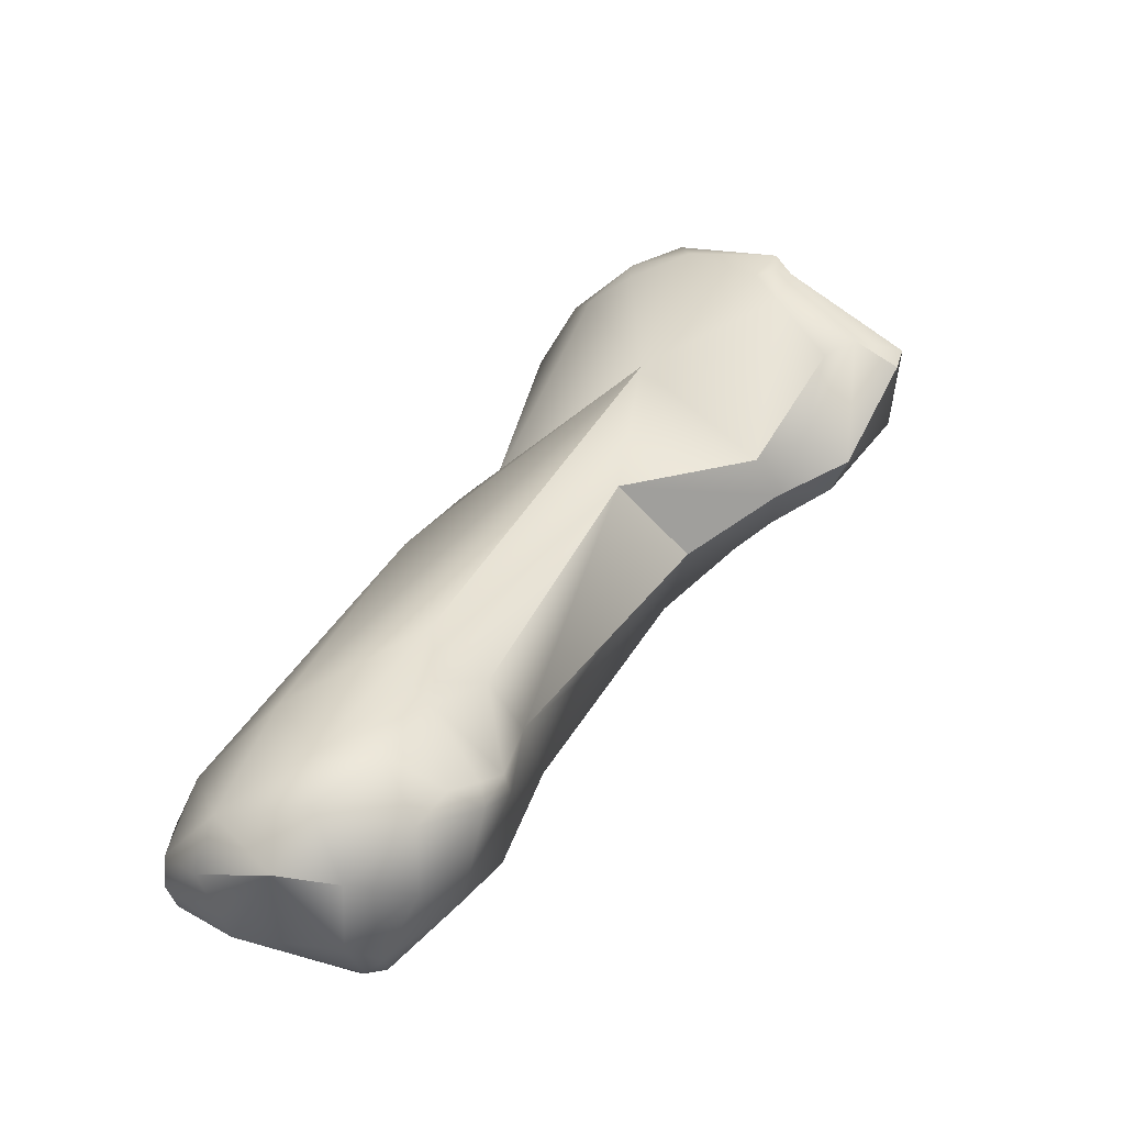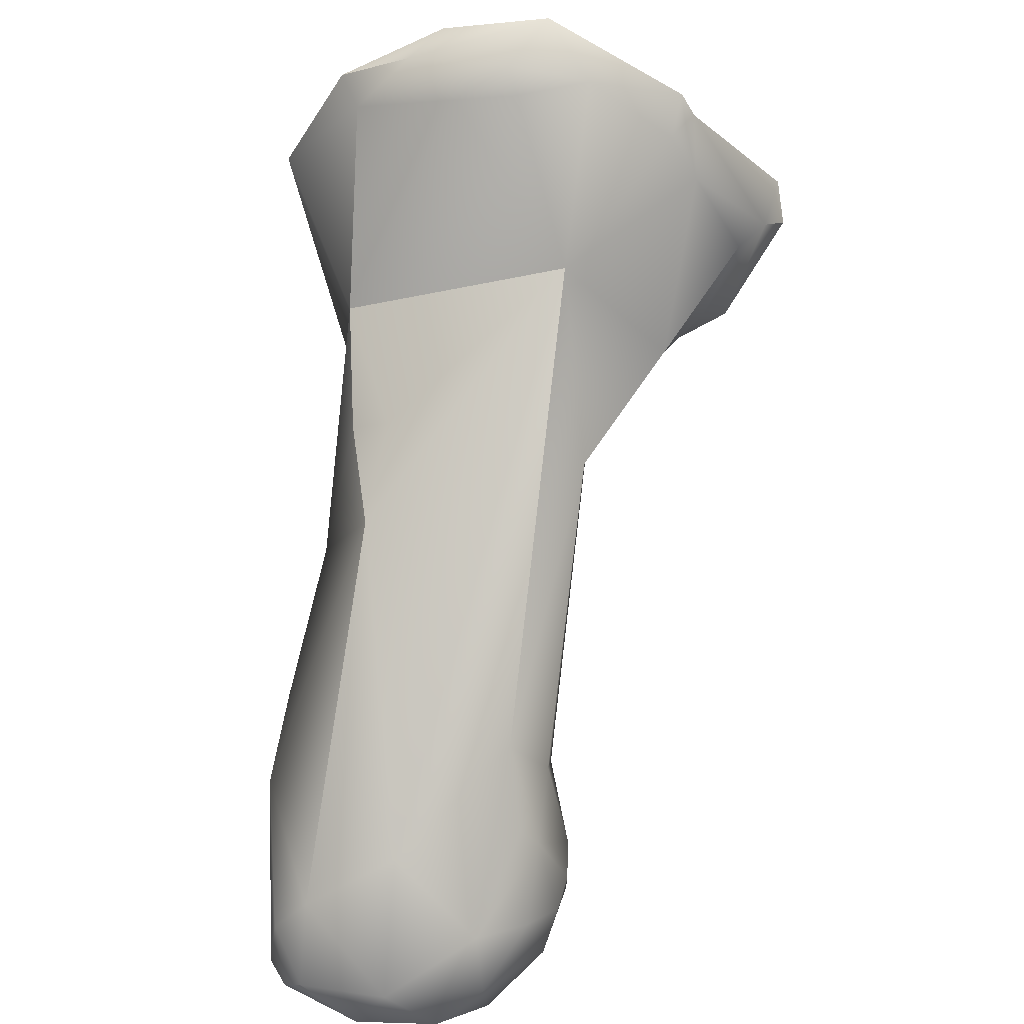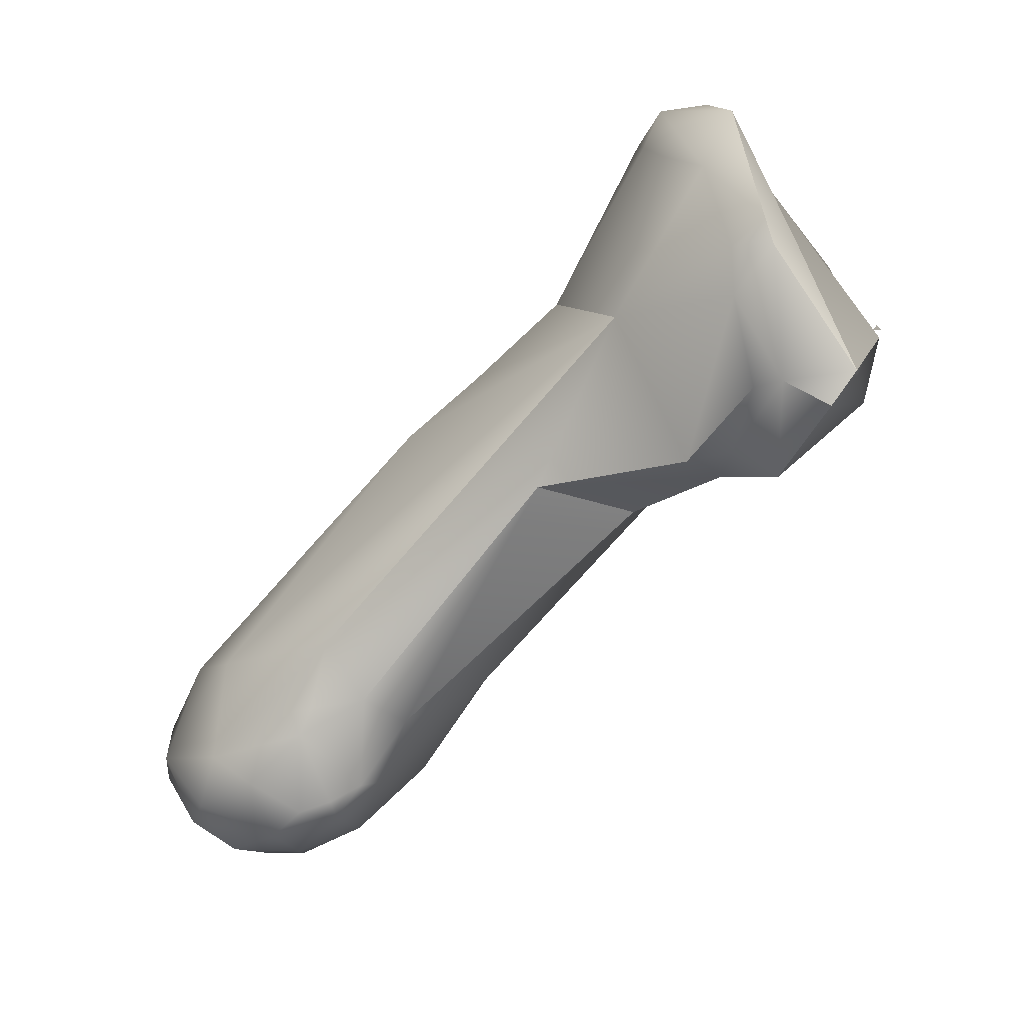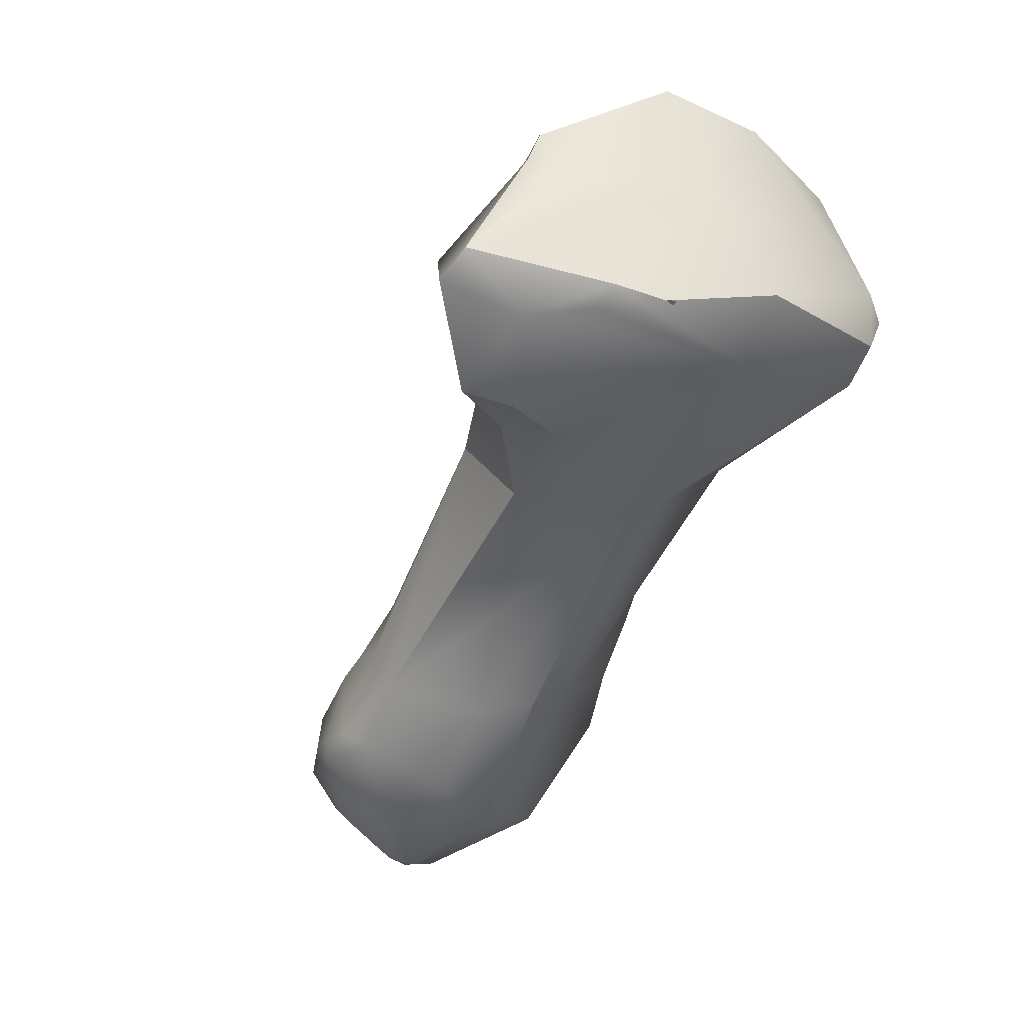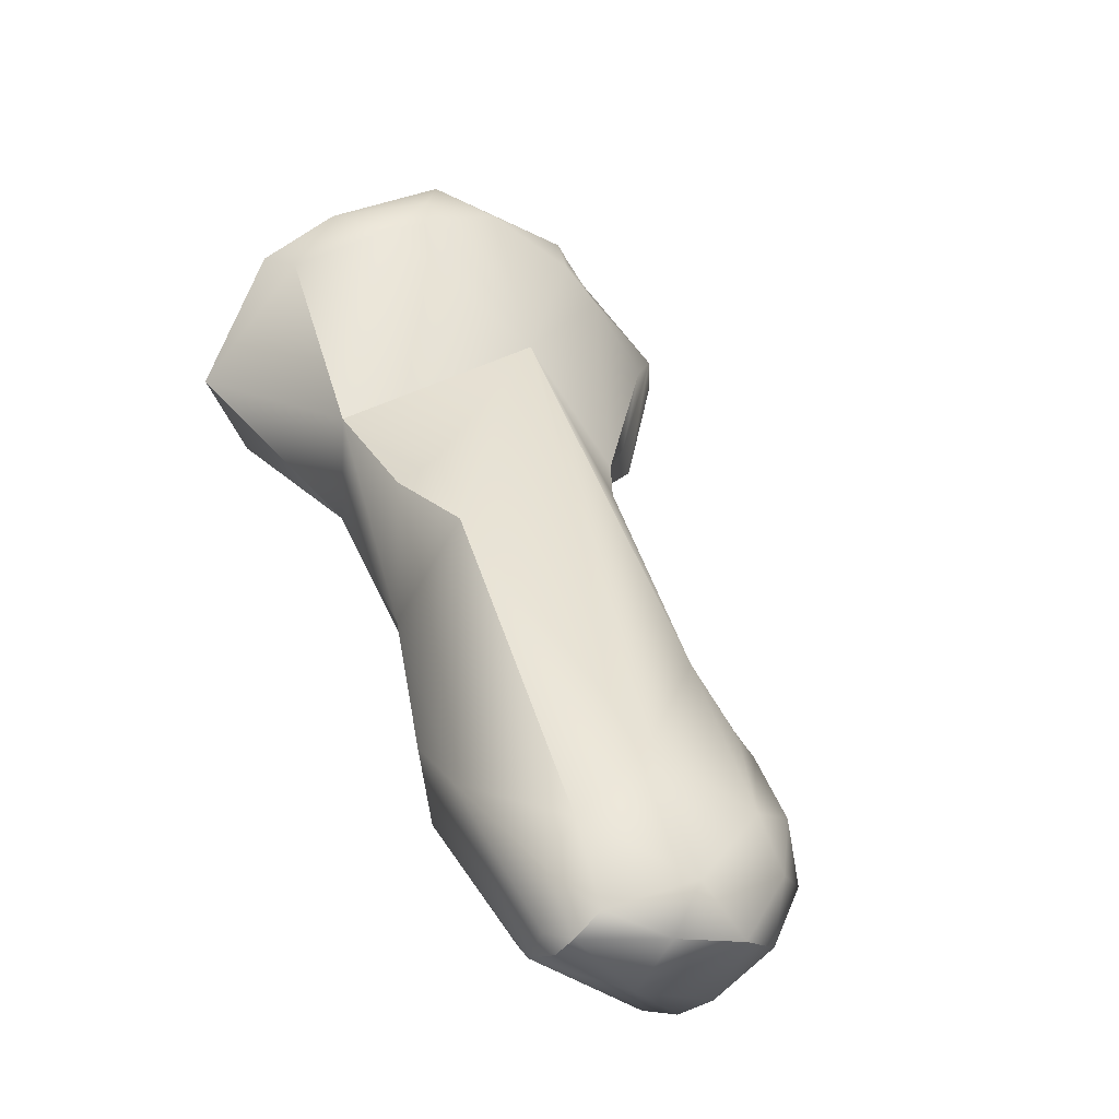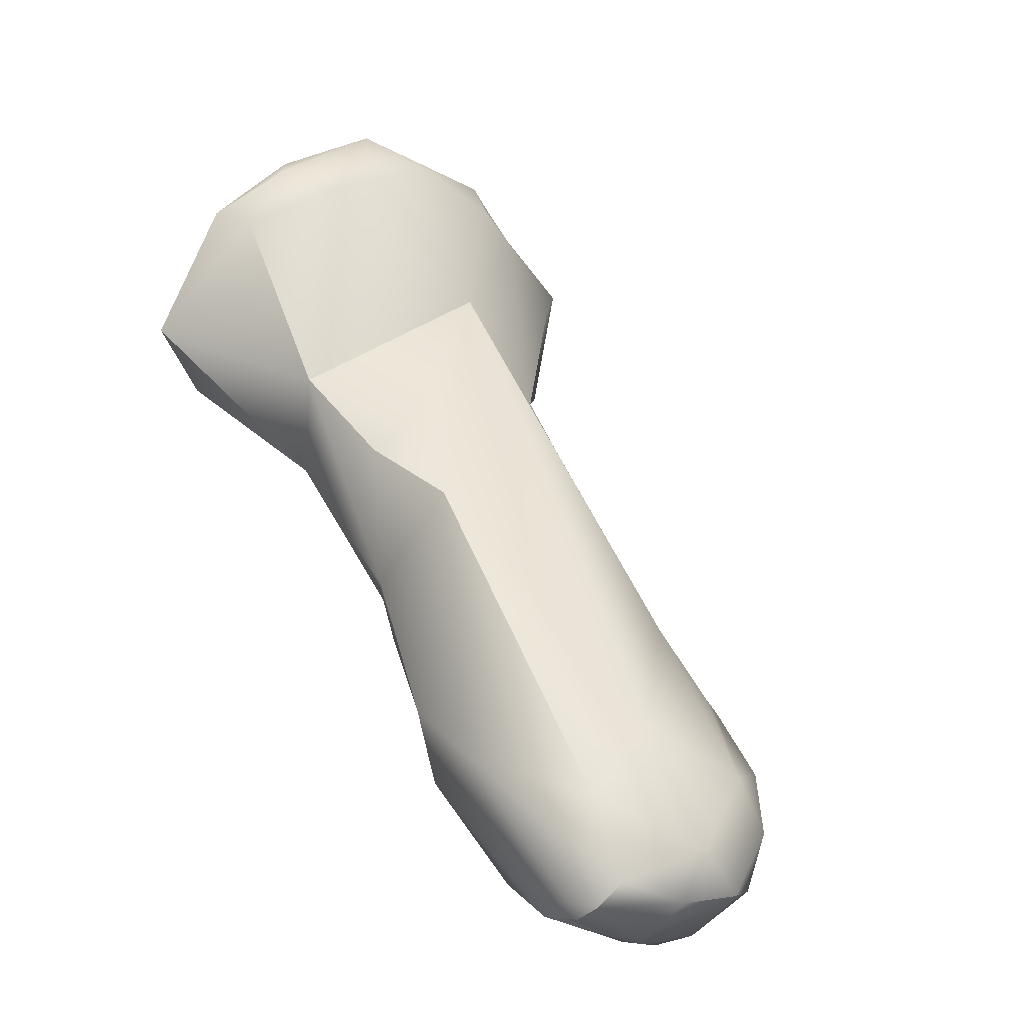
<metadata>
{"format":"obj","ext":"obj","renderer":"f3d","projection":"perspective","resolution":1024,"background":"white","views":[{"elev":-15.5,"azim":-144.7,"up":"+Y"},{"elev":-48.6,"azim":173.6,"up":"+Z"},{"elev":32.5,"azim":-111.3,"up":"+Y"},{"elev":0.8,"azim":-36.3,"up":"+Y"},{"elev":-4.6,"azim":149.5,"up":"+Y"},{"elev":3.2,"azim":139.6,"up":"+Y"}]}
</metadata>
<code>
v -227.1 -171 687.3
v -227.2 -171.4 686.8
v -226.8 -171.1 686.1
v -226.4 -171.4 685.9
v -226.5 -172 687.9
v -225.5 -171.9 688.5
v -225.3 -171.5 688.7
v -224.7 -171.8 689.1
v -225.4 -169.4 686.6
v -225.2 -169.4 686.3
v -225.2 -169.7 687.2
v -225.1 -169 686.5
v -223.6 -168.7 686.2
v -226.5 -173.1 686.4
v -226 -172.7 685.8
v -225.9 -173.3 686.9
v -225.4 -173.6 685.9
v -225.4 -173.2 685.2
v -225.5 -170.1 685.9
v -225 -169.5 686
v -222.6 -171.6 689.3
v -224.5 -171.8 689.1
v -224.5 -171.8 689.2
v -224.5 -171.9 688.8
v -224.4 -171.7 688.8
v -222.8 -172.7 688.8
v -222.9 -168.2 687
v -222.3 -168.6 686.3
v -222.8 -169.8 687.9
v -221.2 -168.7 687.3
v -224.8 -173.8 686.6
v -224 -174.1 686.7
v -223 -175.1 686.1
v -223.5 -171.3 684.7
v -222.4 -169 686
v -221.5 -169.2 686
v -224.1 -173.9 683.1
v -224.3 -174.7 684.8
v -224.4 -179.1 679.6
v -224.3 -179.3 680
v -223.9 -177.7 679.9
v -224.1 -178.3 680.6
v -223.7 -177.8 679
v -223.2 -176.8 679.5
v -224.5 -179.7 679.1
v -224.4 -179.3 679
v -224.3 -179.5 678.5
v -224.1 -180.1 678
v -223.8 -178.2 678.7
v -223.5 -177.9 678.7
v -223.8 -179.1 677.8
v -219.8 -172.3 688.6
v -220.7 -169 686.7
v -220 -169.9 686.6
v -219.7 -169.7 687.3
v -220.3 -174.3 685.4
v -220.1 -172.7 685
v -220.9 -173.5 683.2
v -220.3 -173.9 683.4
v -223.2 -178.6 682.3
v -222.6 -178.4 683.1
v -221.8 -178.3 683
v -220.7 -174.6 682
v -223.6 -180.8 679.8
v -223.3 -180.1 681.2
v -222.3 -180.8 681.1
v -223.7 -180.9 678.6
v -223.3 -180.9 677.5
v -222.9 -181.7 678.9
v -222.8 -181.6 678.2
v -222.7 -181.8 679.3
v -222.6 -181.9 678.9
v -222.2 -181.8 679.3
v -222.9 -179 677.3
v -223.1 -179.8 677
v -221.5 -178 678
v -222.5 -180.7 677
v -221.6 -179.8 676.7
v -221.2 -180.6 676.8
v -219.5 -171.4 688.3
v -219.7 -172.9 688
v -218.9 -171.8 687.9
v -220.1 -178.2 682
v -220.3 -176.4 683.2
v -220.1 -176.1 682.9
v -220.1 -177.1 682.5
v -220.9 -180.9 680.6
v -219.7 -178.1 681.4
v -219.5 -178.6 679.9
v -219.7 -179.2 681
v -221.1 -181.4 677.7
v -220.2 -179 677.8
v -220.3 -180.2 677.2
v -219.8 -179.7 677.9
v -220 -180.6 677.5
v -220 -180.9 678.6
v -219.9 -180.8 677.8
v -219.7 -180.5 677.9
v -227.1 -171 687.3
v -227.1 -171 687.3
v -227.1 -171 687.3
v -227.2 -171.4 686.8
v -227.2 -171.4 686.8
v -225.3 -171.5 688.7
v -224.7 -171.8 689.1
v -225.4 -169.4 686.6
v -225.1 -169 686.5
v -226.5 -173.1 686.4
v -226.5 -173.1 686.4
v -225.9 -173.3 686.9
v -225.4 -173.6 685.9
v -225.4 -173.2 685.2
v -222.6 -171.6 689.3
v -224.5 -171.8 689.1
v -224.5 -171.8 689.2
v -224.4 -171.7 688.8
v -222.9 -168.2 687
v -221.2 -168.7 687.3
v -223.5 -171.3 684.7
v -224.1 -173.9 683.1
v -224.1 -173.9 683.1
v -224.3 -174.7 684.8
v -224.3 -174.7 684.8
v -219.8 -172.3 688.6
v -219.8 -172.3 688.6
v -219.7 -169.7 687.3
v -219.7 -169.7 687.3
v -220.3 -174.3 685.4
v -220.1 -172.7 685
v -220.1 -172.7 685
v -220.3 -173.9 683.4
v -222.6 -178.4 683.1
v -220.7 -174.6 682
v -222.5 -180.7 677
v -219.7 -172.9 688
v -218.9 -171.8 687.9
v -218.9 -171.8 687.9
v -219.7 -178.1 681.4
v -220 -180.6 677.5
v -219.9 -180.8 677.8
g grp1
f 1 3 2
f 5 99 102
f 3 9 19
f 1 9 3
f 14 3 15
f 15 3 4
f 3 19 4
f 22 23 8
f 99 5 7
f 5 102 108
f 26 5 16
f 16 5 108
f 6 7 5
f 26 6 5
f 115 114 105
f 24 7 6
f 7 24 25
f 29 100 104
f 106 101 11
f 106 11 12
f 9 10 19
f 20 10 107
f 107 10 9
f 12 11 27
f 10 20 19
f 27 11 29
f 11 100 29
f 107 13 20
f 20 13 34
f 107 117 13
f 14 103 3
f 109 17 110
f 14 15 111
f 18 111 15
f 17 31 110
f 17 38 31
f 19 20 34
f 4 19 112
f 19 34 112
f 4 18 15
f 34 13 35
f 111 18 37
f 25 26 21
f 29 116 113
f 29 113 80
f 80 113 52
f 116 29 104
f 6 26 24
f 24 26 25
f 26 124 21
f 28 13 117
f 28 35 13
f 53 28 117
f 30 53 117
f 53 36 28
f 36 35 28
f 29 118 27
f 26 16 31
f 26 31 32
f 32 31 38
f 33 26 32
f 36 34 35
f 57 34 36
f 112 34 120
f 122 111 37
f 32 38 33
f 38 42 33
f 121 42 123
f 42 60 33
f 120 34 44
f 40 42 39
f 40 39 45
f 64 40 45
f 39 46 45
f 60 42 40
f 60 40 65
f 65 40 64
f 42 121 41
f 44 41 120
f 41 44 43
f 42 41 39
f 39 41 49
f 39 49 46
f 43 49 41
f 49 47 46
f 49 51 47
f 43 50 49
f 50 43 44
f 44 119 76
f 67 64 45
f 46 47 45
f 48 67 45
f 45 47 48
f 68 48 75
f 49 74 51
f 50 74 49
f 44 74 50
f 48 47 51
f 44 76 74
f 51 75 48
f 75 51 74
f 81 124 26
f 80 118 29
f 55 53 30
f 126 54 53
f 54 36 53
f 36 54 57
f 80 127 118
f 54 126 82
f 82 129 54
f 136 127 80
f 26 33 81
f 81 33 56
f 58 119 130
f 130 59 58
f 82 56 129
f 33 61 62
f 33 62 56
f 129 56 85
f 58 63 119
f 59 63 58
f 85 131 129
f 85 133 131
f 132 33 60
f 61 66 62
f 62 84 56
f 76 119 63
f 66 65 64
f 71 66 64
f 71 64 69
f 132 60 65
f 132 65 66
f 73 66 71
f 64 67 69
f 67 48 68
f 75 77 68
f 70 67 68
f 68 134 70
f 69 67 70
f 134 91 70
f 72 71 69
f 70 72 69
f 72 70 91
f 73 71 72
f 91 73 72
f 74 76 78
f 92 78 76
f 92 93 78
f 63 92 76
f 79 91 134
f 75 74 78
f 77 75 78
f 79 77 78
f 136 80 52
f 137 125 135
f 135 128 137
f 88 86 83
f 62 87 90
f 62 90 83
f 56 84 85
f 86 62 83
f 62 86 84
f 84 86 85
f 86 88 85
f 73 87 66
f 62 66 87
f 73 96 87
f 83 90 88
f 89 138 90
f 138 89 85
f 85 89 133
f 96 89 90
f 87 96 90
f 73 91 96
f 133 89 92
f 94 93 92
f 91 79 95
f 93 94 139
f 93 95 79
f 92 89 94
f 98 89 96
f 98 94 89
f 91 97 96
f 98 139 94
f 95 97 91
f 96 140 98
f 98 140 139
f 78 93 79

</code>
